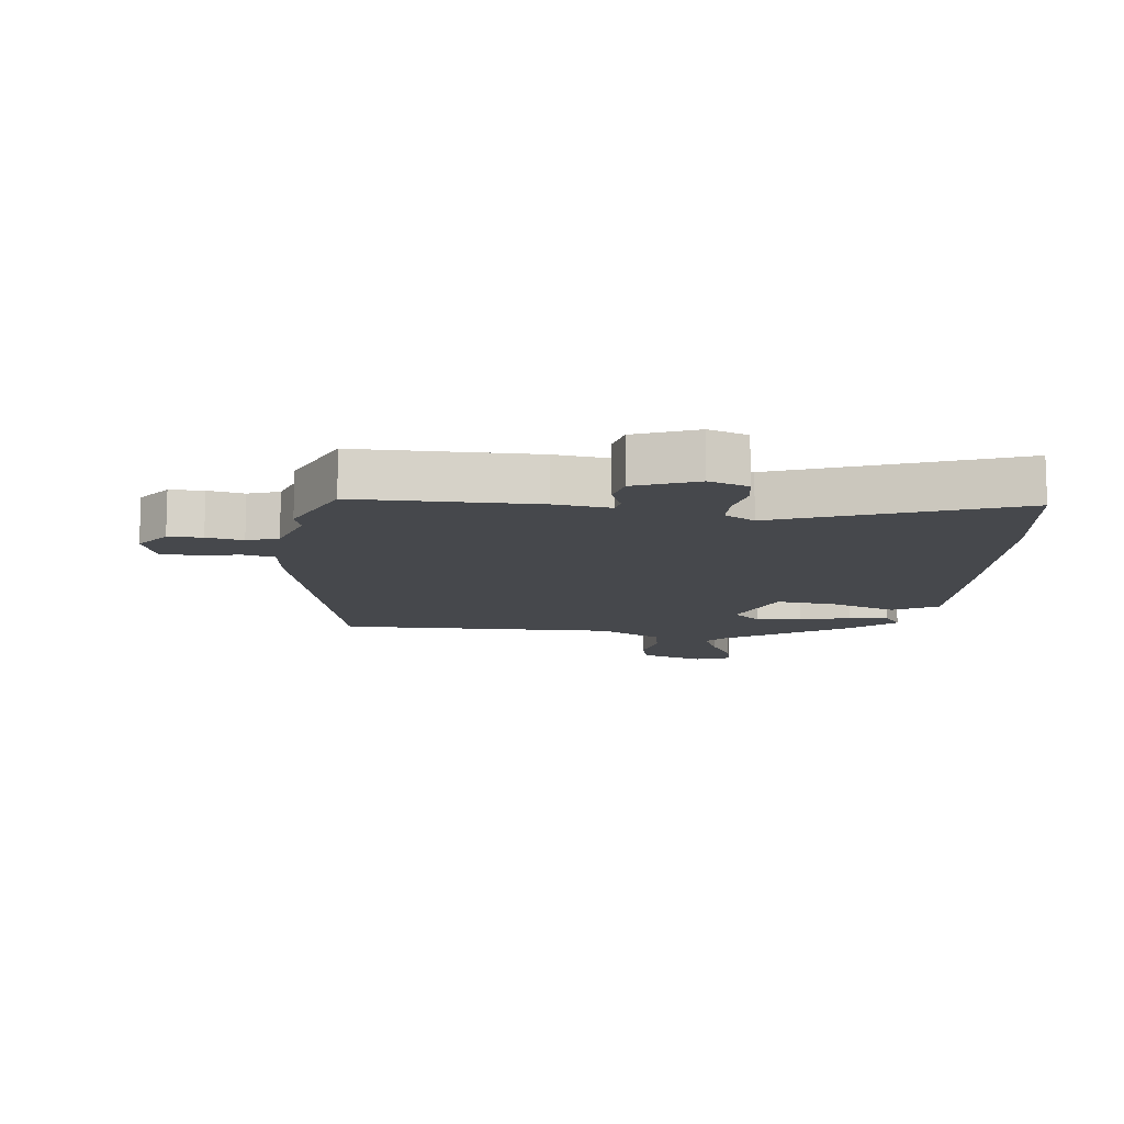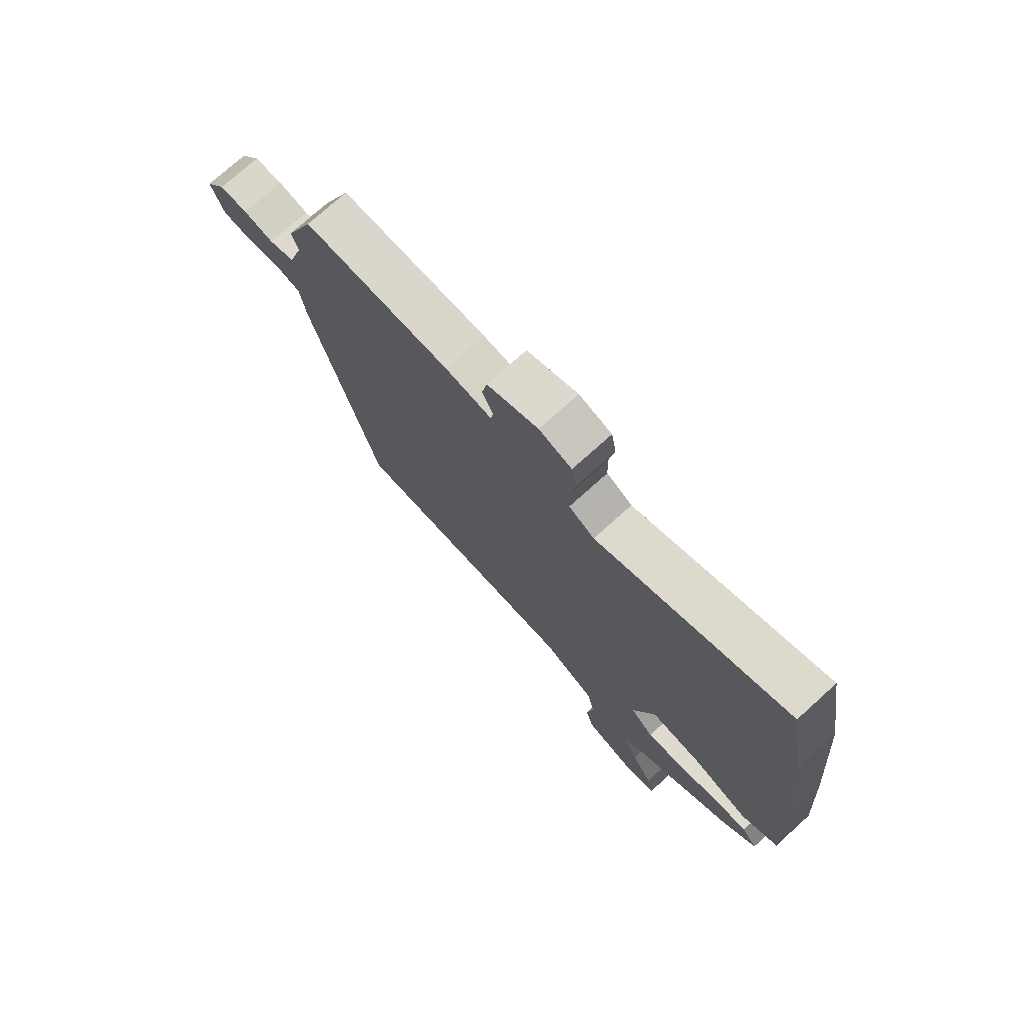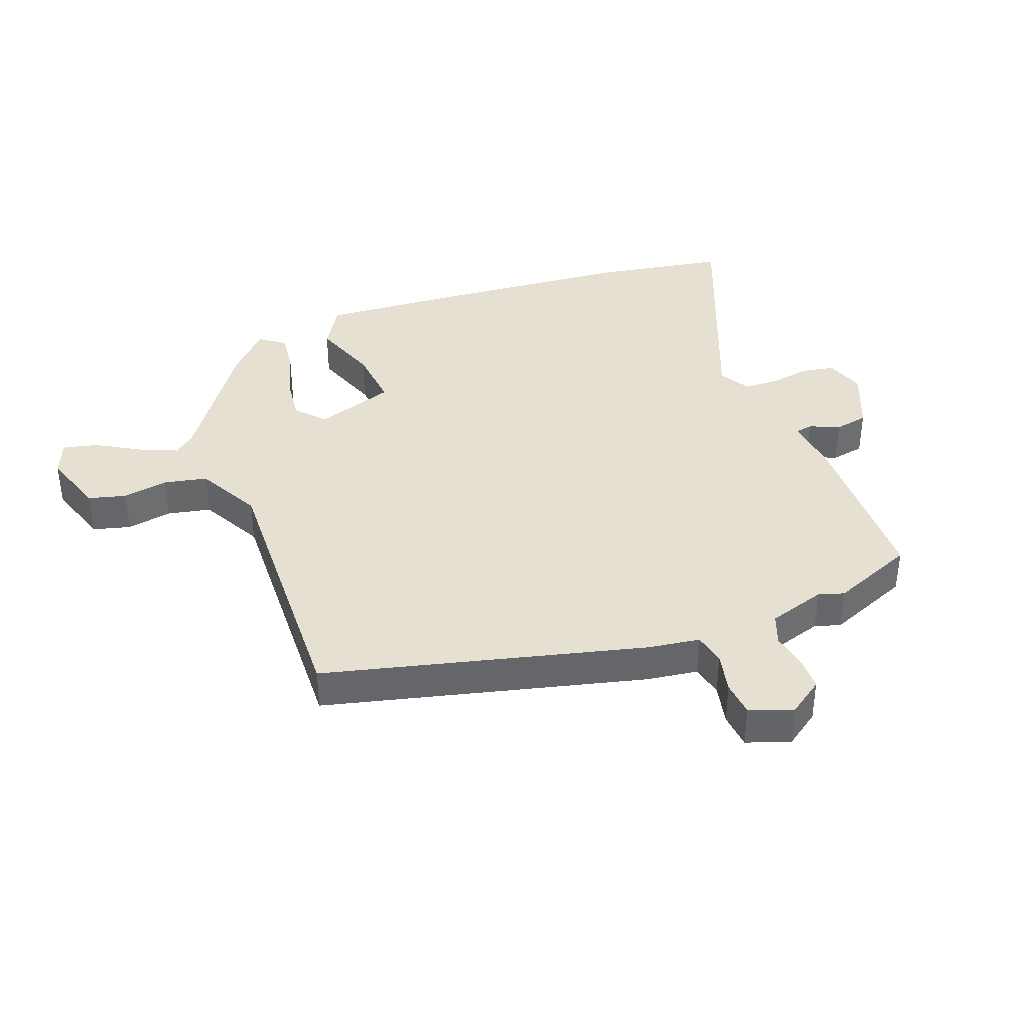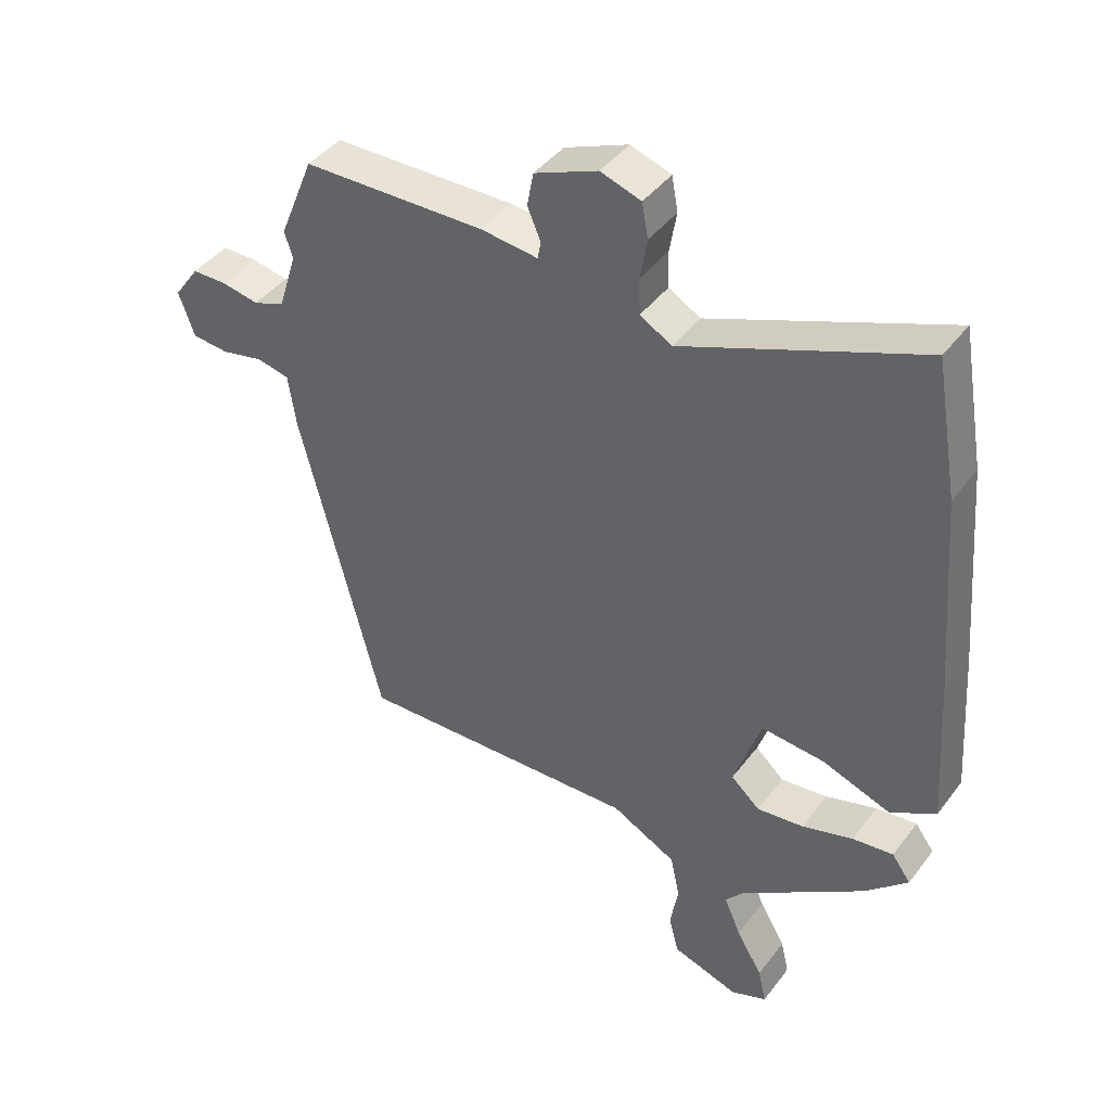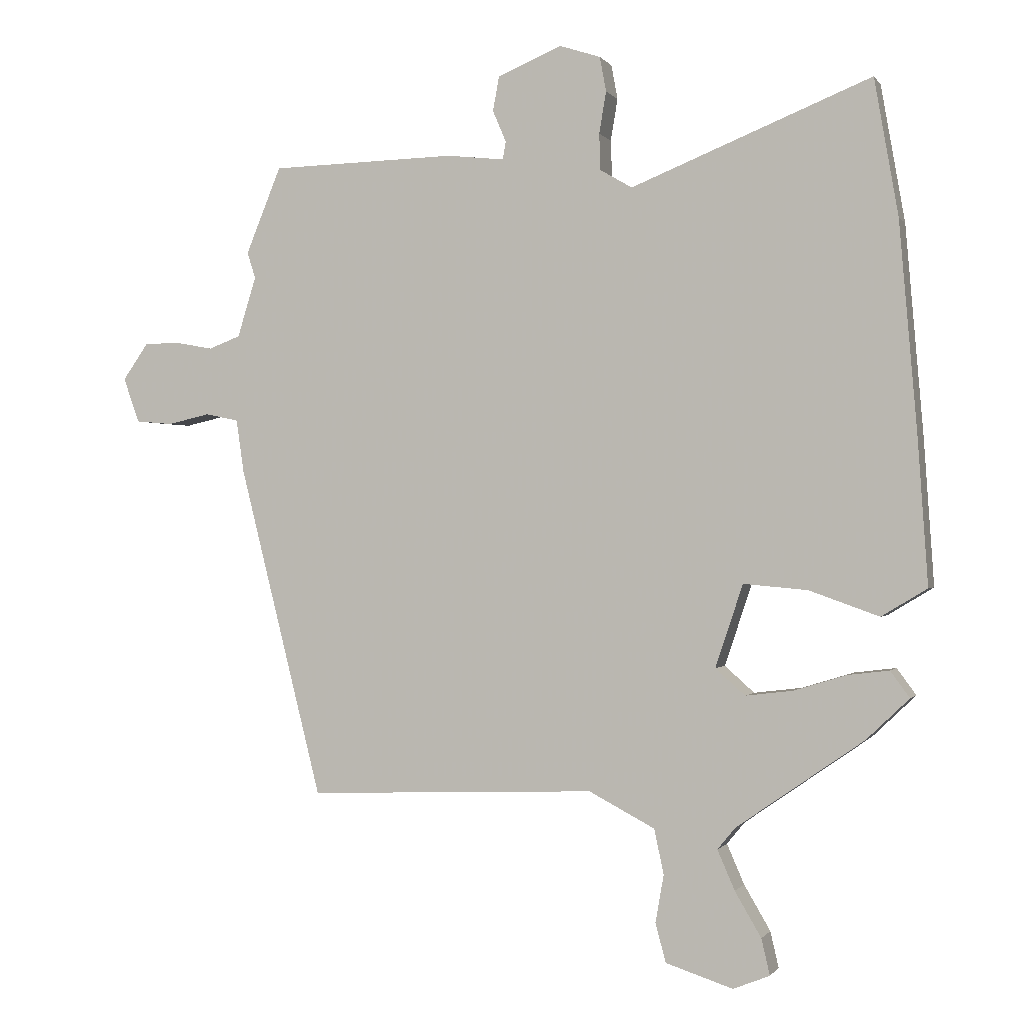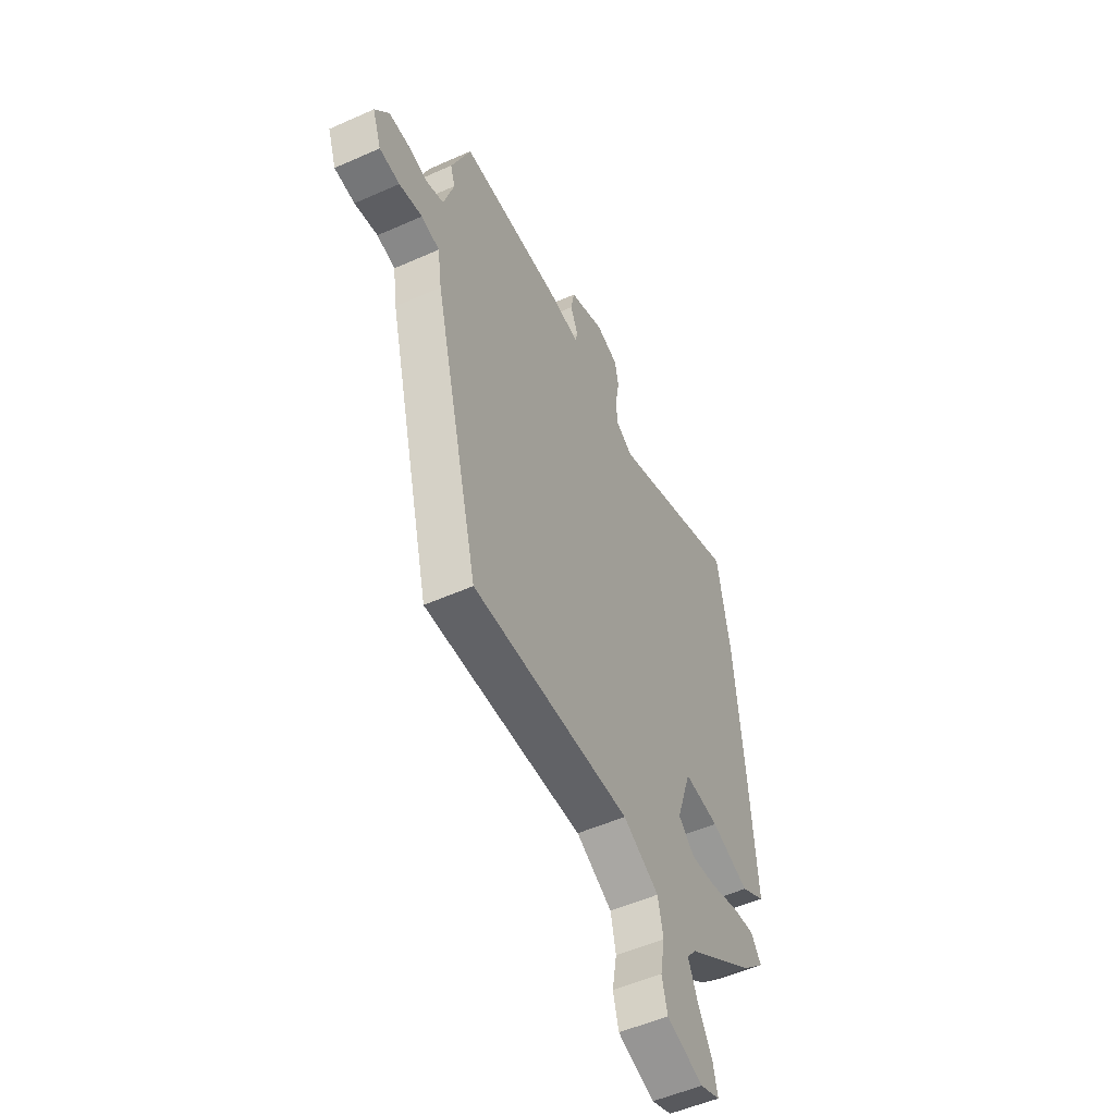
<metadata>
{"format":"obj","ext":"obj","renderer":"f3d","projection":"perspective","resolution":1024,"background":"white","views":[{"elev":-11.4,"azim":-7.9,"up":"+Y"},{"elev":74.6,"azim":47.9,"up":"+Z"},{"elev":38.5,"azim":-110.8,"up":"+Y"},{"elev":42.8,"azim":34.1,"up":"+Z"},{"elev":-0.5,"azim":17.2,"up":"+Z"},{"elev":-52.6,"azim":-64.4,"up":"+Z"}]}
</metadata>
<code>
v 0.463 0.07 -0.363
v 0.265 0.07 -0.501
v 0.237 0.07 -0.535
v 0.264 0.07 -0.597
v 0.305 0.07 -0.667
v 0.318 0.07 -0.723
v 0.261 0.07 -0.746
v 0.156 0.07 -0.712
v 0.14 0.07 -0.651
v 0.153 0.07 -0.577
v 0.138 0.07 -0.507
v 0.035 0.07 -0.453
v -0.417 0.07 -0.47
v -0.547 0.07 0.047
v -0.559 0.07 0.13
v -0.611 0.07 0.141
v -0.677 0.07 0.126
v -0.735 0.07 0.131
v -0.76 0.07 0.201
v -0.72 0.07 0.258
v -0.665 0.07 0.259
v -0.606 0.07 0.248
v -0.556 0.07 0.267
v -0.527 0.07 0.361
v -0.54 0.07 0.402
v -0.485 0.07 0.537
v -0.196 0.07 0.544
v -0.106 0.07 0.534
v -0.101 0.07 0.562
v -0.122 0.07 0.611
v -0.112 0.07 0.665
v -0.012 0.07 0.707
v 0.052 0.07 0.686
v 0.062 0.07 0.632
v 0.051 0.07 0.567
v 0.053 0.07 0.51
v 0.103 0.07 0.481
v 0.477 0.07 0.632
v 0.514 0.07 0.419
v 0.541 0.07 0.098
v 0.557 0.07 -0.135
v 0.486 0.07 -0.178
v 0.377 0.07 -0.139
v 0.277 0.07 -0.13
v 0.234 0.07 -0.259
v 0.28 0.07 -0.3
v 0.354 0.07 -0.291
v 0.435 0.07 -0.266
v 0.5 0.07 -0.258
v 0.53 0.07 -0.299
v 0.463 0 -0.363
v 0.265 0 -0.501
v 0.237 0 -0.535
v 0.264 0 -0.597
v 0.305 0 -0.667
v 0.318 0 -0.723
v 0.261 0 -0.746
v 0.156 0 -0.712
v 0.14 0 -0.651
v 0.153 0 -0.577
v 0.138 0 -0.507
v 0.035 0 -0.453
v -0.417 0 -0.47
v -0.547 0 0.047
v -0.559 0 0.13
v -0.611 0 0.141
v -0.677 0 0.126
v -0.735 0 0.131
v -0.76 0 0.201
v -0.72 0 0.258
v -0.665 0 0.259
v -0.606 0 0.248
v -0.556 0 0.267
v -0.527 0 0.361
v -0.54 0 0.402
v -0.485 0 0.537
v -0.196 0 0.544
v -0.106 0 0.534
v -0.101 0 0.562
v -0.122 0 0.611
v -0.112 0 0.665
v -0.012 0 0.707
v 0.052 0 0.686
v 0.062 0 0.632
v 0.051 0 0.567
v 0.053 0 0.51
v 0.103 0 0.481
v 0.477 0 0.632
v 0.514 0 0.419
v 0.541 0 0.098
v 0.557 0 -0.135
v 0.486 0 -0.178
v 0.377 0 -0.139
v 0.277 0 -0.13
v 0.234 0 -0.259
v 0.28 0 -0.3
v 0.354 0 -0.291
v 0.435 0 -0.266
v 0.5 0 -0.258
v 0.53 0 -0.299
f 50 1 2
f 49 50 2
f 48 49 2
f 47 48 2
f 46 47 2 3
f 45 46 3
f 41 42 43
f 40 41 43
f 39 40 43
f 38 39 43
f 37 38 43
f 36 37 43 44
f 33 34 35
f 32 33 35
f 31 32 35
f 30 31 35
f 29 30 35
f 28 29 35 36
f 36 44 45
f 28 36 45
f 27 28 45
f 26 27 45
f 25 26 45
f 24 25 45
f 20 21 22
f 19 20 22
f 18 19 22
f 17 18 22
f 16 17 22
f 15 16 22 23
f 23 24 45
f 15 23 45
f 14 15 45
f 13 14 45
f 12 13 45
f 8 9 10
f 7 8 10
f 6 7 10
f 5 6 10
f 4 5 10
f 3 4 10 11
f 3 11 12 45
f 52 51 100
f 52 100 99
f 52 99 98
f 52 98 97
f 53 52 97 96
f 53 96 95
f 93 92 91
f 93 91 90
f 93 90 89
f 93 89 88
f 93 88 87
f 94 93 87 86
f 85 84 83
f 85 83 82
f 85 82 81
f 85 81 80
f 85 80 79
f 86 85 79 78
f 95 94 86
f 95 86 78
f 95 78 77
f 95 77 76
f 95 76 75
f 95 75 74
f 72 71 70
f 72 70 69
f 72 69 68
f 72 68 67
f 72 67 66
f 73 72 66 65
f 95 74 73
f 95 73 65
f 95 65 64
f 95 64 63
f 95 63 62
f 60 59 58
f 60 58 57
f 60 57 56
f 60 56 55
f 60 55 54
f 61 60 54 53
f 95 62 61 53
f 1 51 52 2
f 2 52 53 3
f 3 53 54 4
f 4 54 55 5
f 5 55 56 6
f 6 56 57 7
f 7 57 58 8
f 8 58 59 9
f 9 59 60 10
f 10 60 61 11
f 11 61 62 12
f 12 62 63 13
f 13 63 64 14
f 14 64 65 15
f 15 65 66 16
f 16 66 67 17
f 17 67 68 18
f 18 68 69 19
f 19 69 70 20
f 20 70 71 21
f 21 71 72 22
f 22 72 73 23
f 23 73 74 24
f 24 74 75 25
f 25 75 76 26
f 26 76 77 27
f 27 77 78 28
f 28 78 79 29
f 29 79 80 30
f 30 80 81 31
f 31 81 82 32
f 32 82 83 33
f 33 83 84 34
f 34 84 85 35
f 35 85 86 36
f 36 86 87 37
f 37 87 88 38
f 38 88 89 39
f 39 89 90 40
f 40 90 91 41
f 41 91 92 42
f 42 92 93 43
f 43 93 94 44
f 44 94 95 45
f 45 95 96 46
f 46 96 97 47
f 47 97 98 48
f 48 98 99 49
f 49 99 100 50
f 50 100 51 1

</code>
